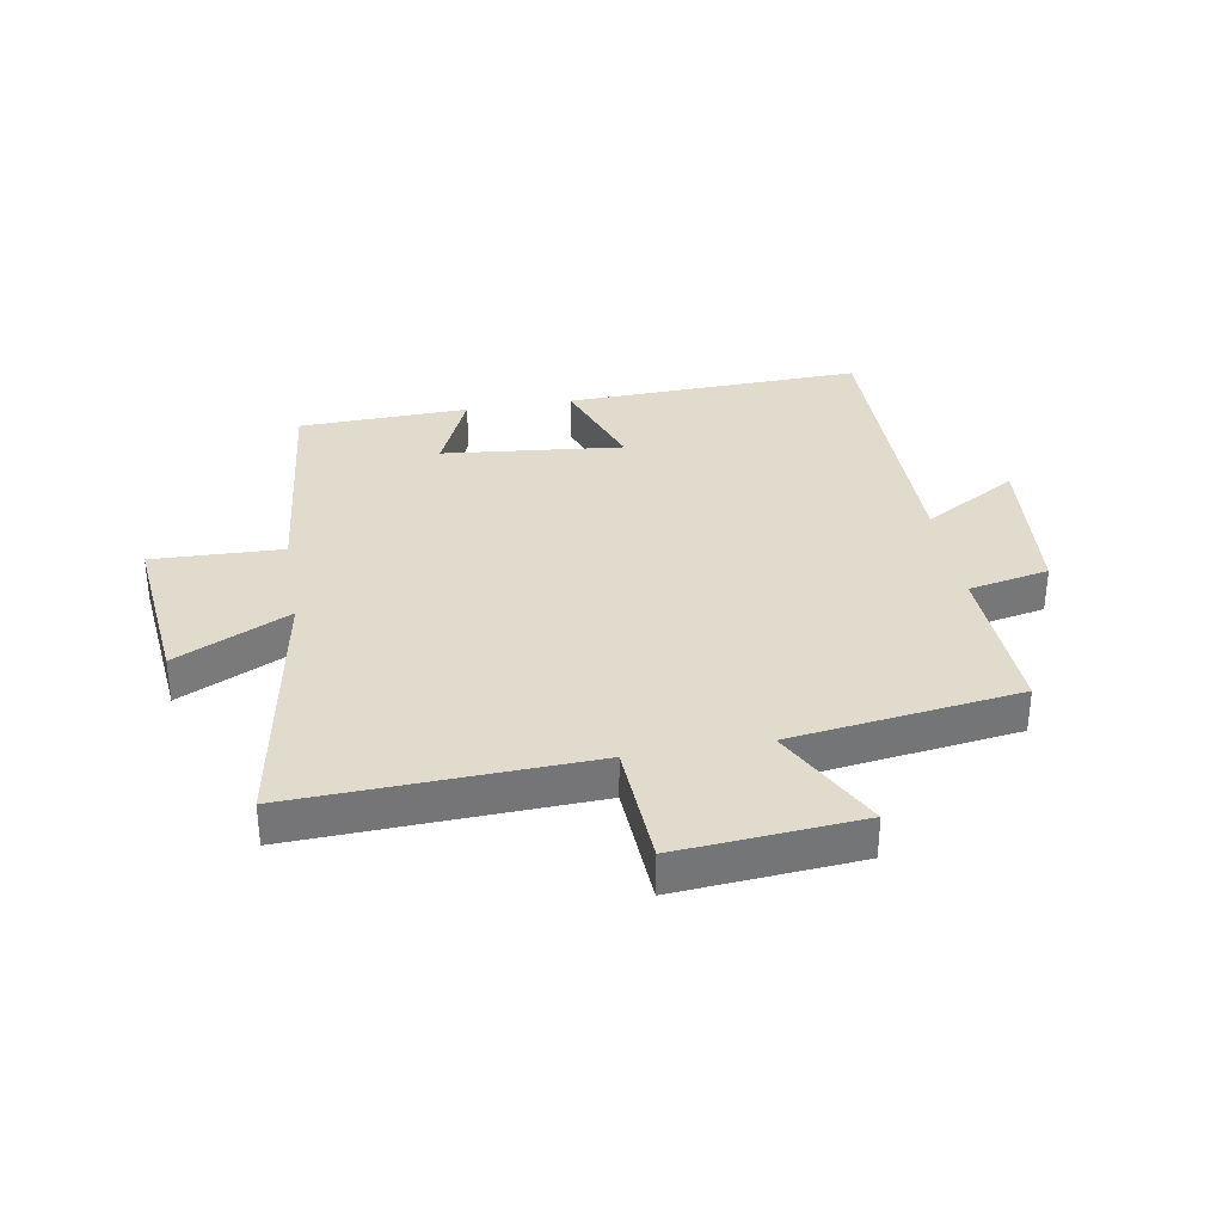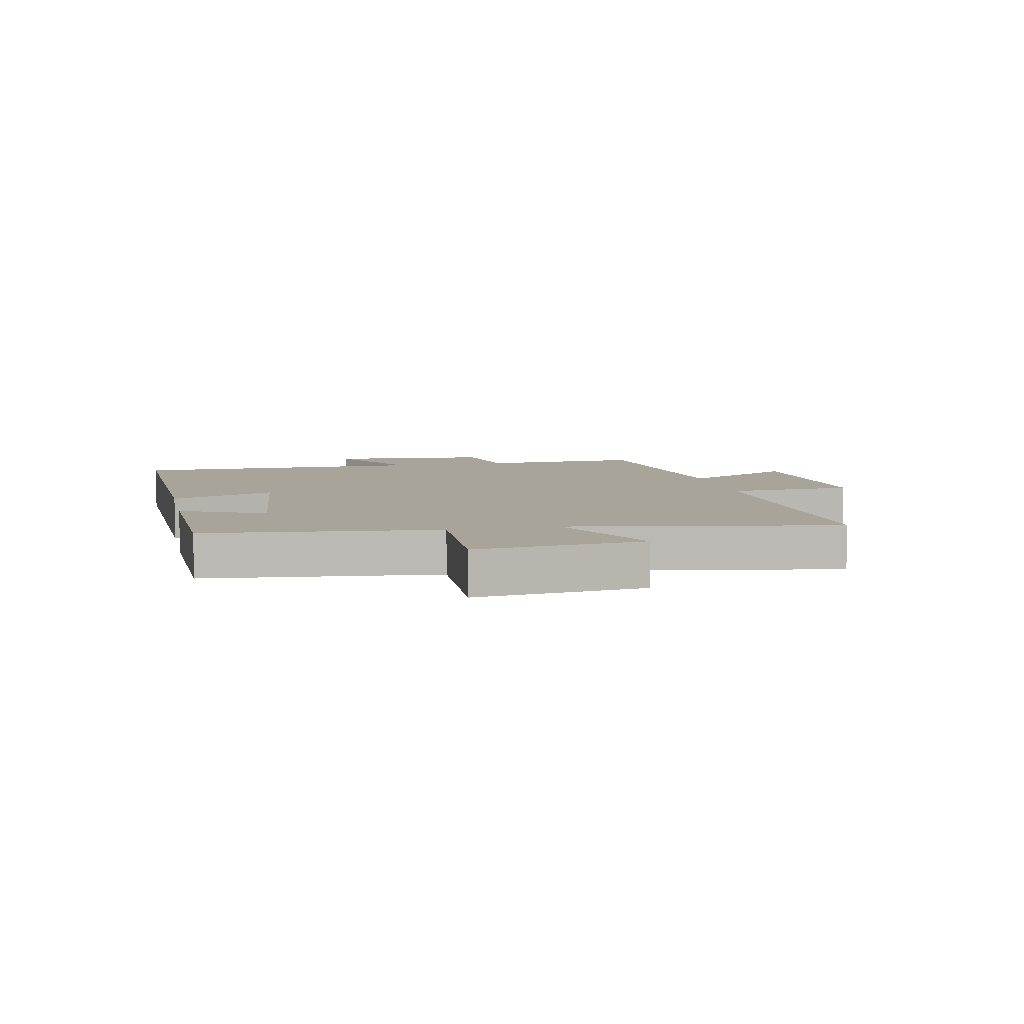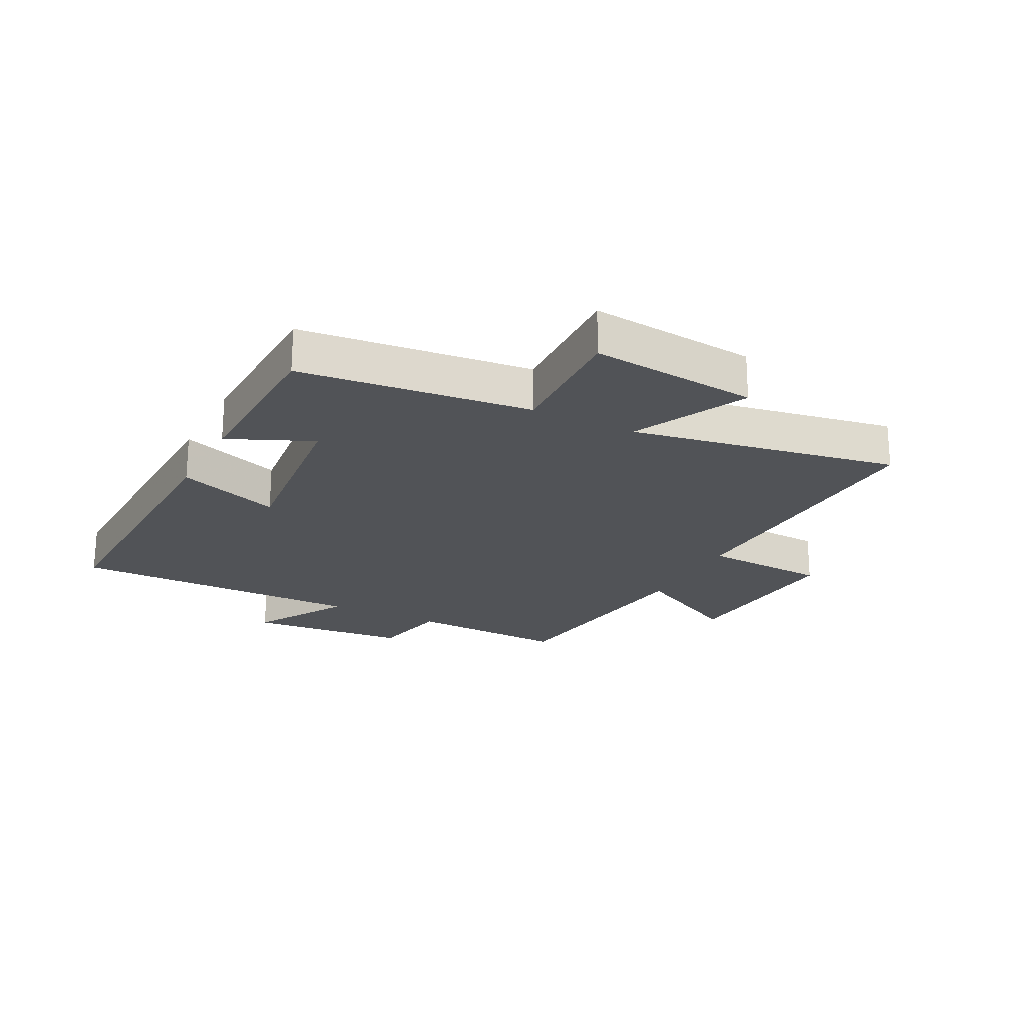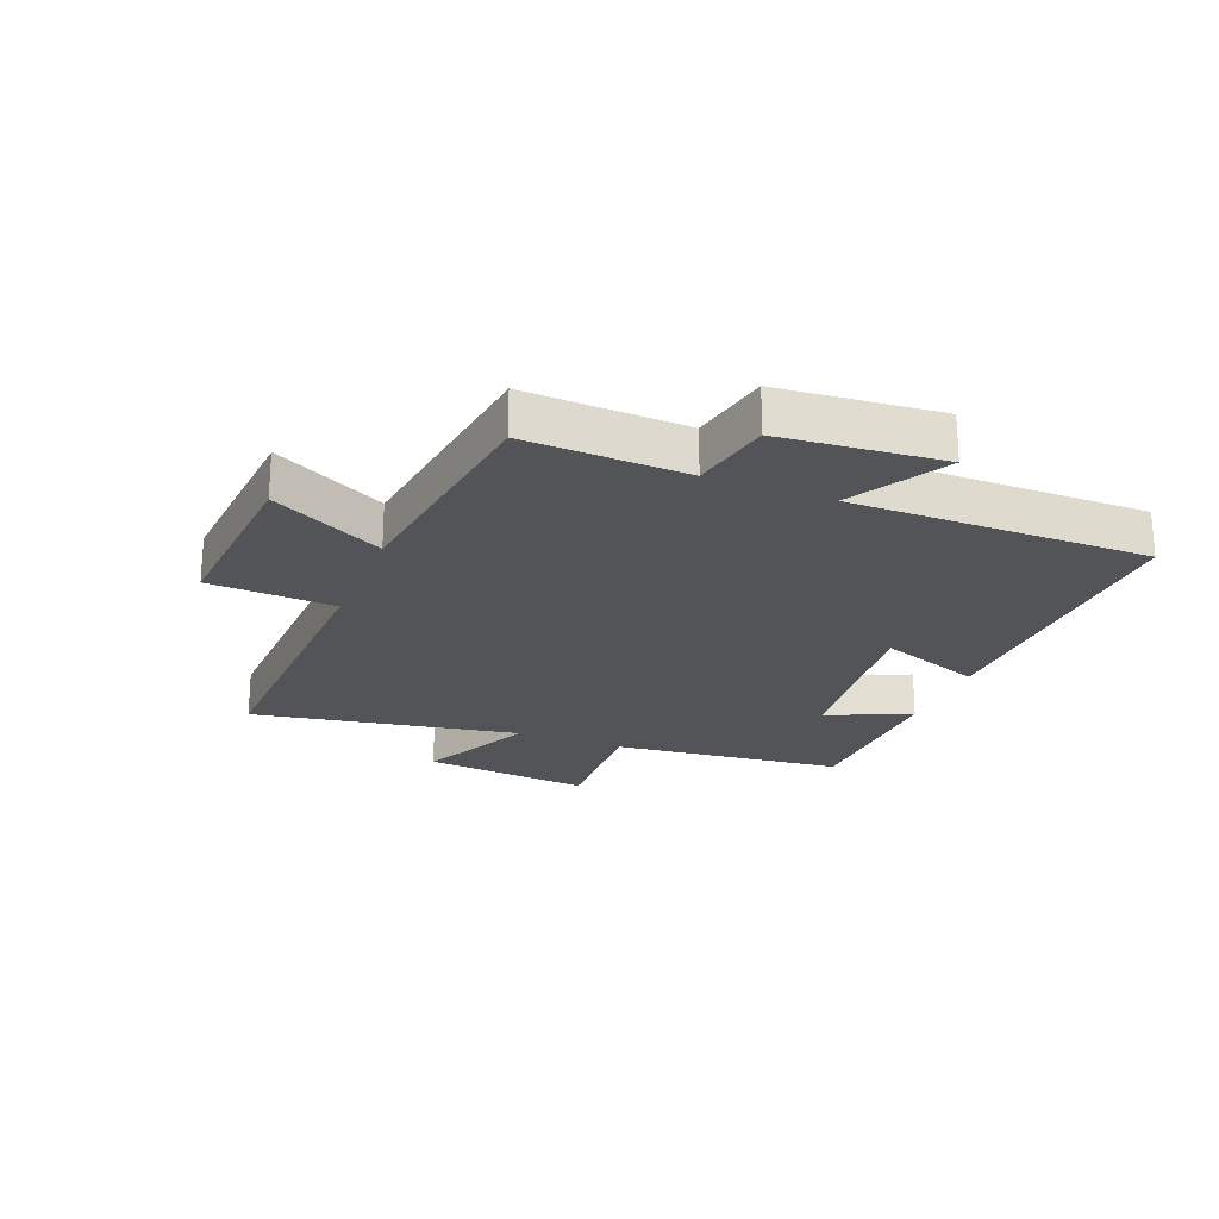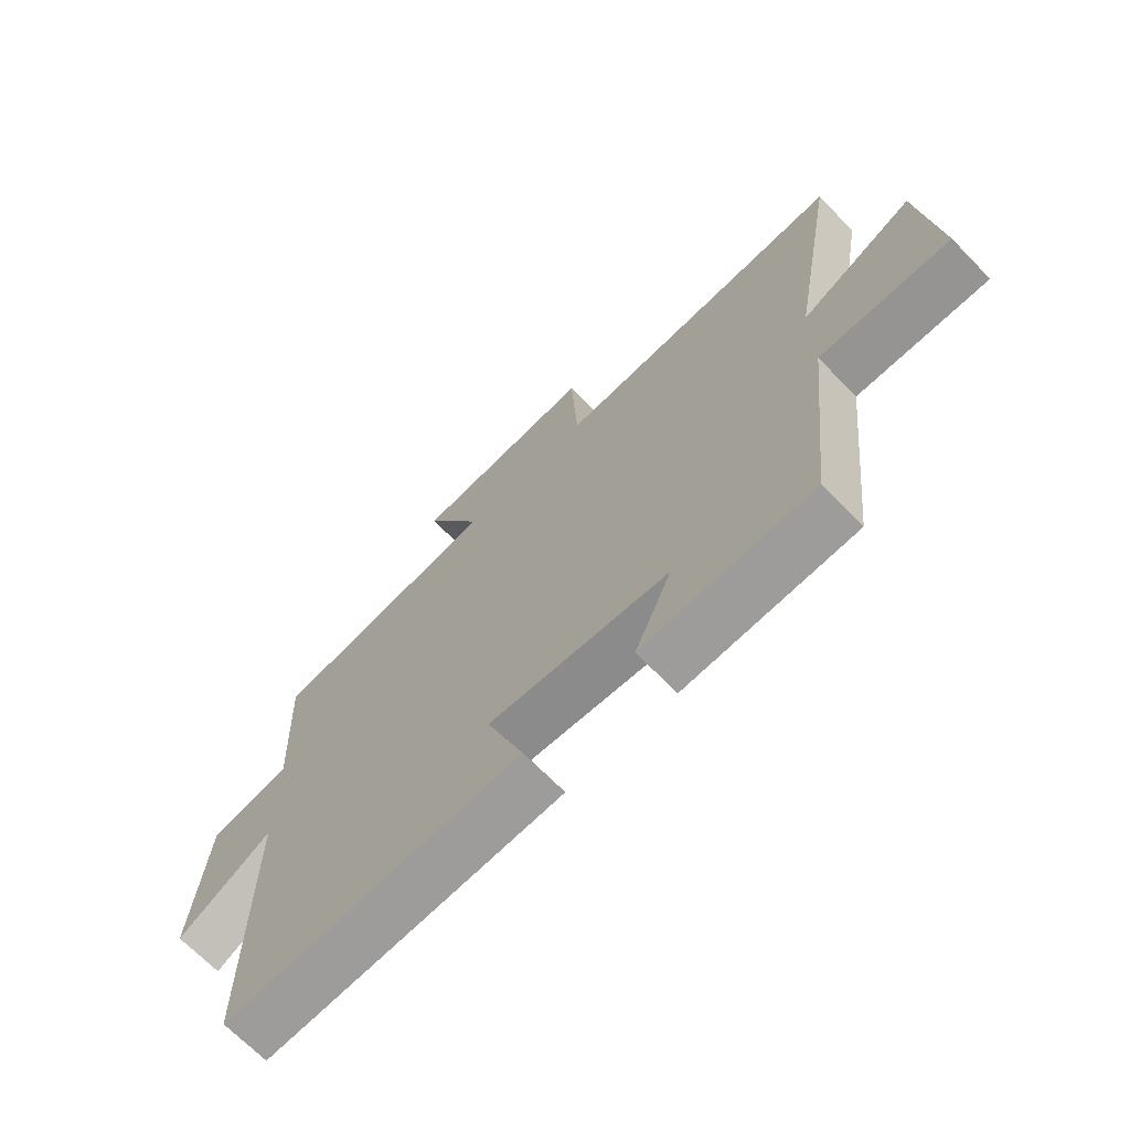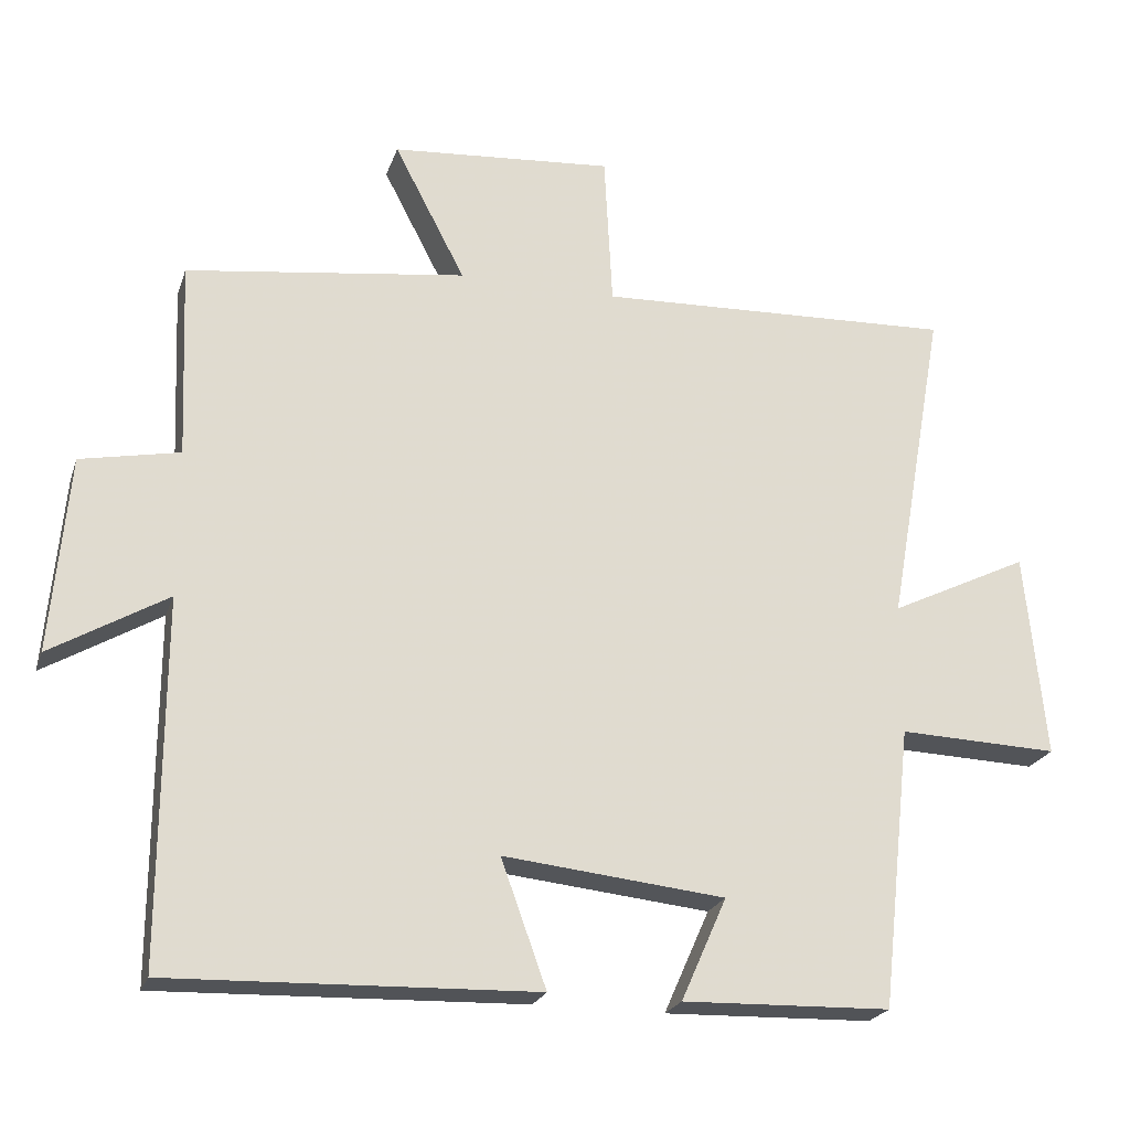
<metadata>
{"format":"obj","ext":"obj","renderer":"f3d","projection":"perspective","resolution":1024,"background":"white","views":[{"elev":33.8,"azim":-9.9,"up":"+Y"},{"elev":7.1,"azim":-102.1,"up":"+Y"},{"elev":-21.9,"azim":-117.2,"up":"+Y"},{"elev":-23.2,"azim":68.4,"up":"+Y"},{"elev":-68.8,"azim":-135.7,"up":"+Z"},{"elev":-22.6,"azim":163.8,"up":"+Z"}]}
</metadata>
<code>
v -0.458 0.07 -0.492
v -0.5 0.07 -0.107
v -0.718 0.07 -0.115
v -0.69 0.07 0.165
v -0.5 0.07 0.073
v -0.579 0.07 0.519
v -0.089 0.07 0.5
v -0.078 0.07 0.71
v 0.226 0.07 0.686
v 0.129 0.07 0.5
v 0.511 0.07 0.449
v 0.5 0.07 0.181
v 0.635 0.07 0.154
v 0.659 0.07 -0.114
v 0.5 0.07 -0.021
v 0.502 0.07 -0.515
v 0.004 0.07 -0.5
v 0.066 0.07 -0.328
v -0.236 0.07 -0.36
v -0.174 0.07 -0.5
v -0.458 0 -0.492
v -0.5 0 -0.107
v -0.718 0 -0.115
v -0.69 0 0.165
v -0.5 0 0.073
v -0.579 0 0.519
v -0.089 0 0.5
v -0.078 0 0.71
v 0.226 0 0.686
v 0.129 0 0.5
v 0.511 0 0.449
v 0.5 0 0.181
v 0.635 0 0.154
v 0.659 0 -0.114
v 0.5 0 -0.021
v 0.502 0 -0.515
v 0.004 0 -0.5
v 0.066 0 -0.328
v -0.236 0 -0.36
v -0.174 0 -0.5
f 19 20 1 2
f 18 19 2
f 15 16 17 18
f 15 18 2
f 12 13 14 15
f 12 15 2 3
f 10 11 12 3
f 7 8 9 10
f 5 6 7
f 5 7 10
f 3 4 5
f 3 5 10
f 22 21 40 39
f 22 39 38
f 38 37 36 35
f 22 38 35
f 35 34 33 32
f 23 22 35 32
f 23 32 31 30
f 30 29 28 27
f 27 26 25
f 30 27 25
f 25 24 23
f 30 25 23
f 1 21 22 2
f 2 22 23 3
f 3 23 24 4
f 4 24 25 5
f 5 25 26 6
f 6 26 27 7
f 7 27 28 8
f 8 28 29 9
f 9 29 30 10
f 10 30 31 11
f 11 31 32 12
f 12 32 33 13
f 13 33 34 14
f 14 34 35 15
f 15 35 36 16
f 16 36 37 17
f 17 37 38 18
f 18 38 39 19
f 19 39 40 20
f 20 40 21 1

</code>
